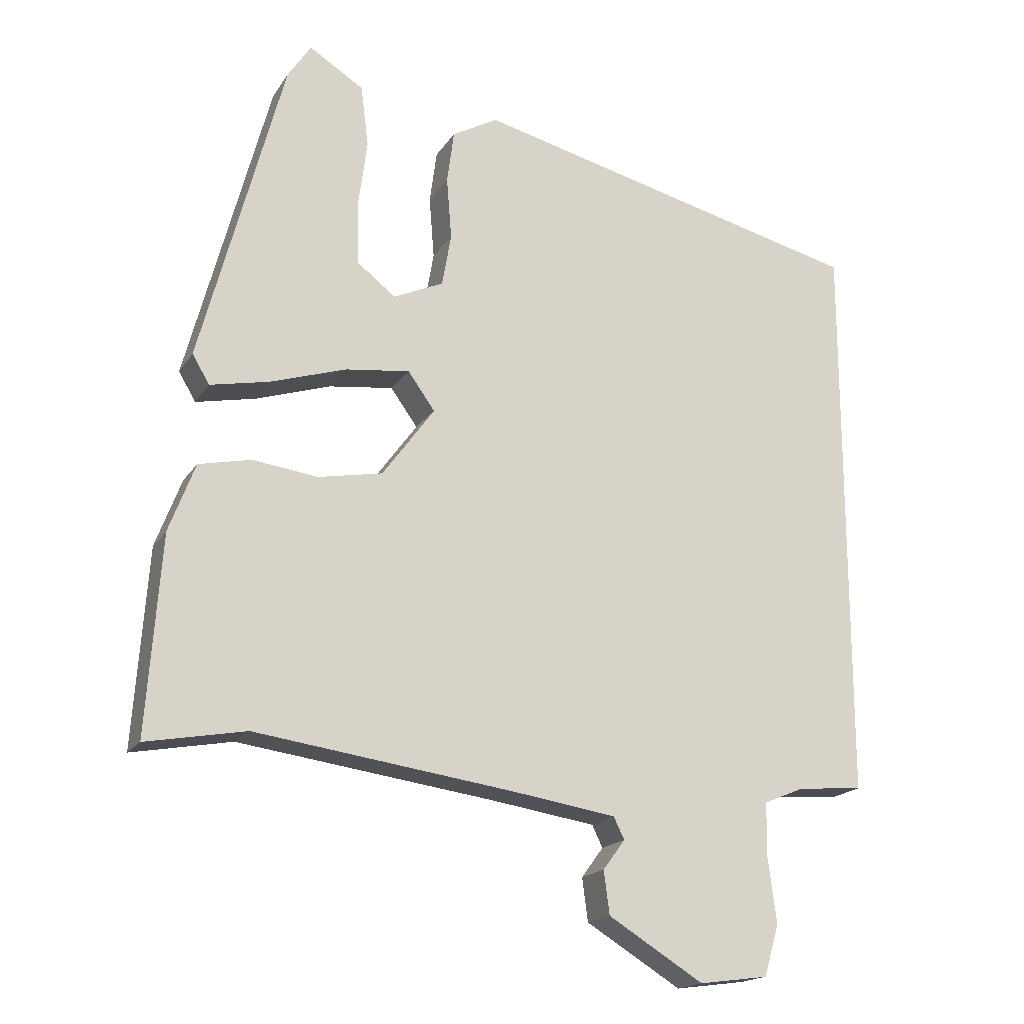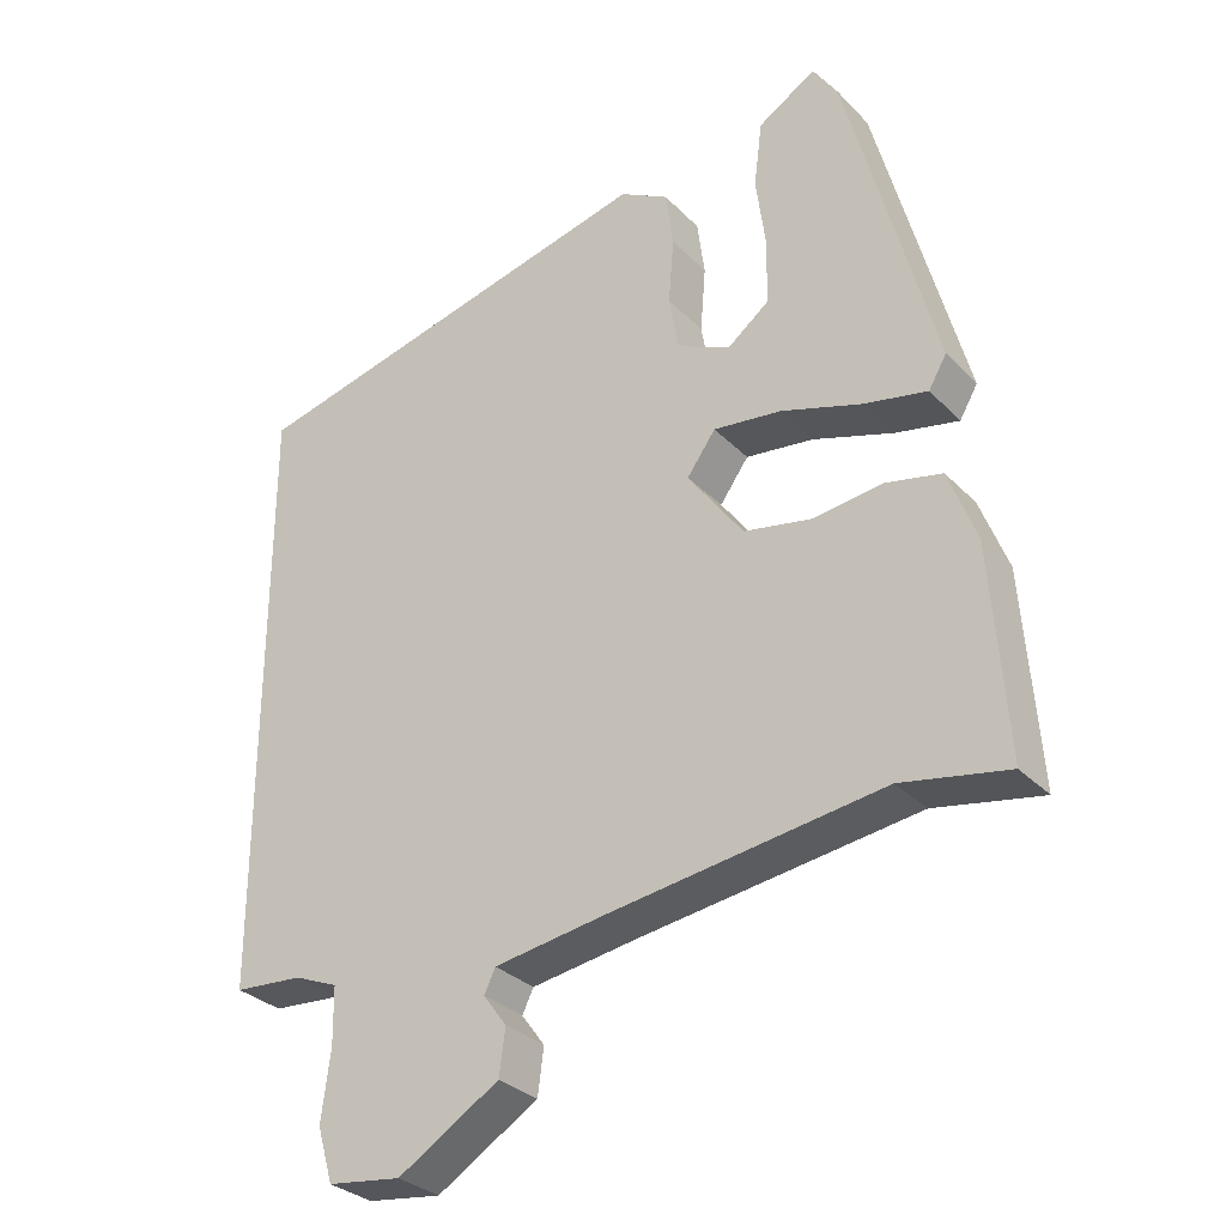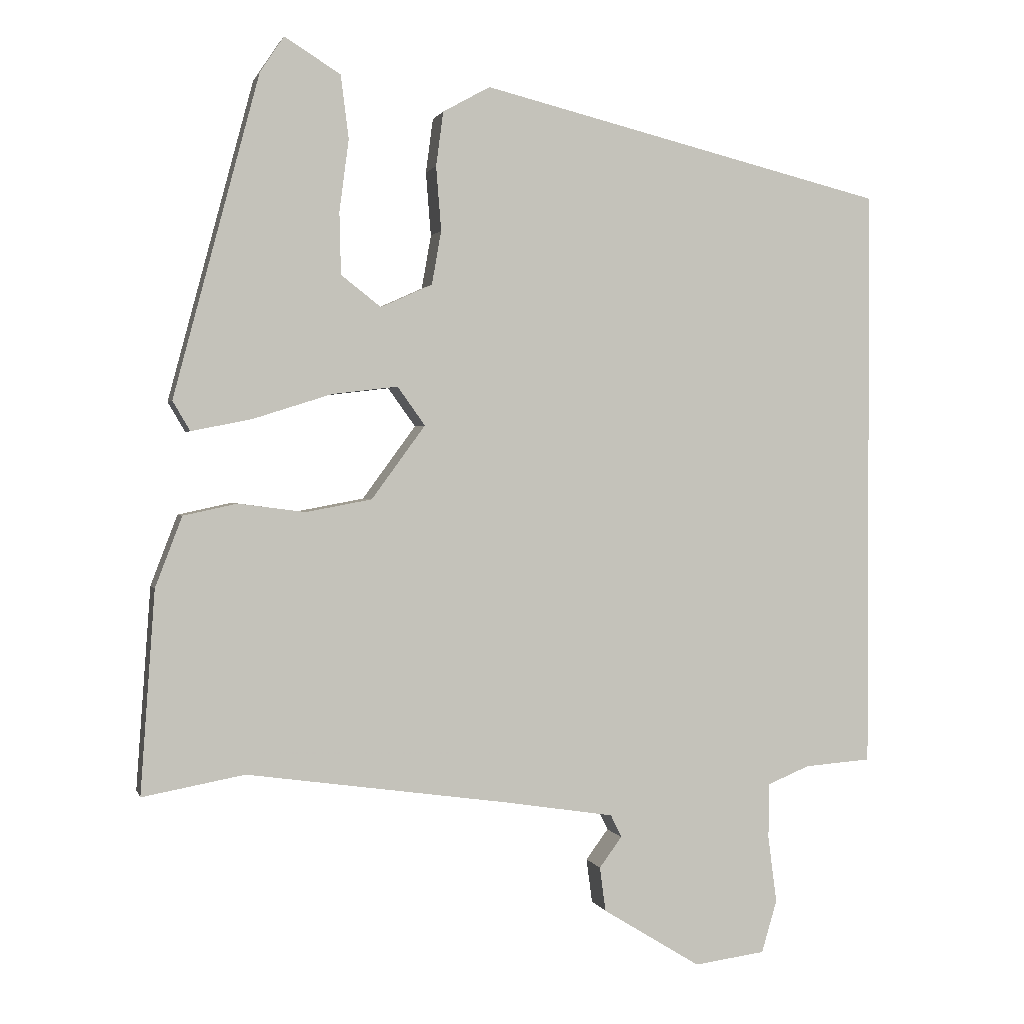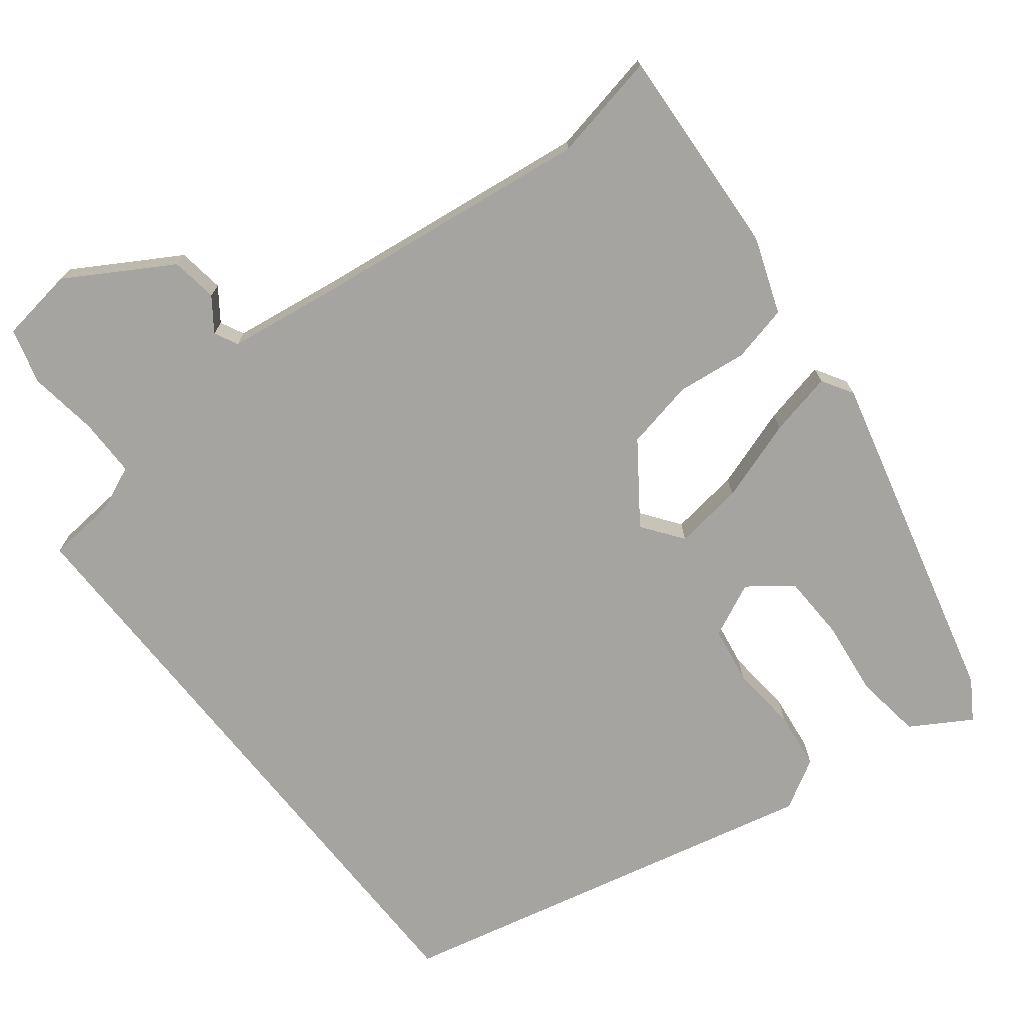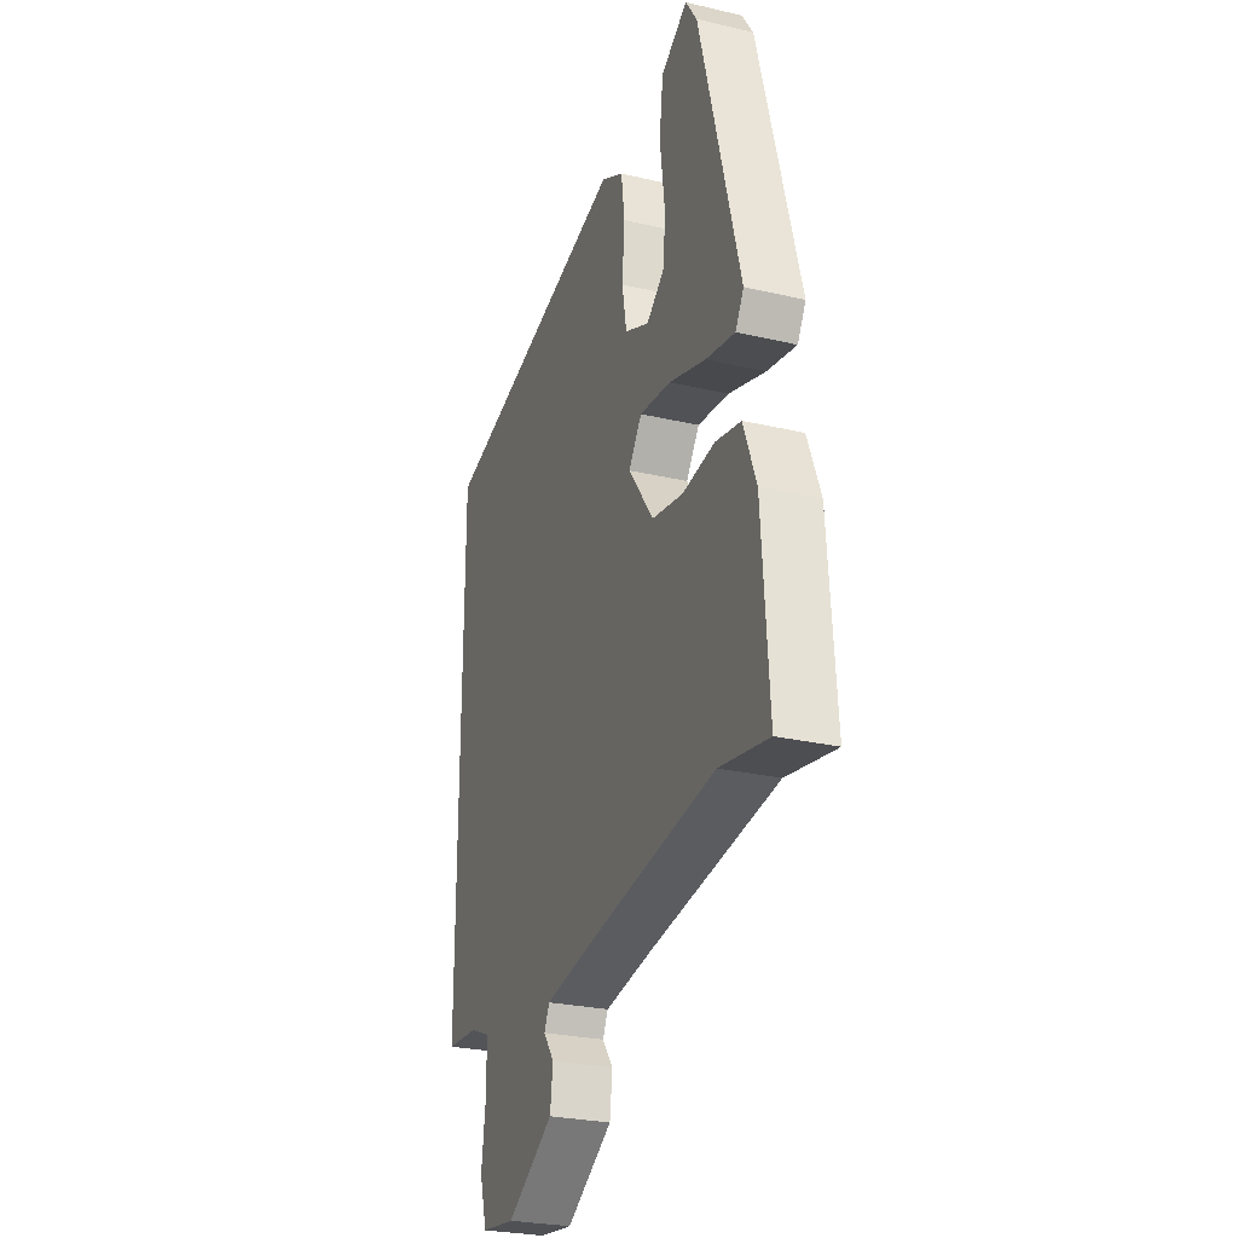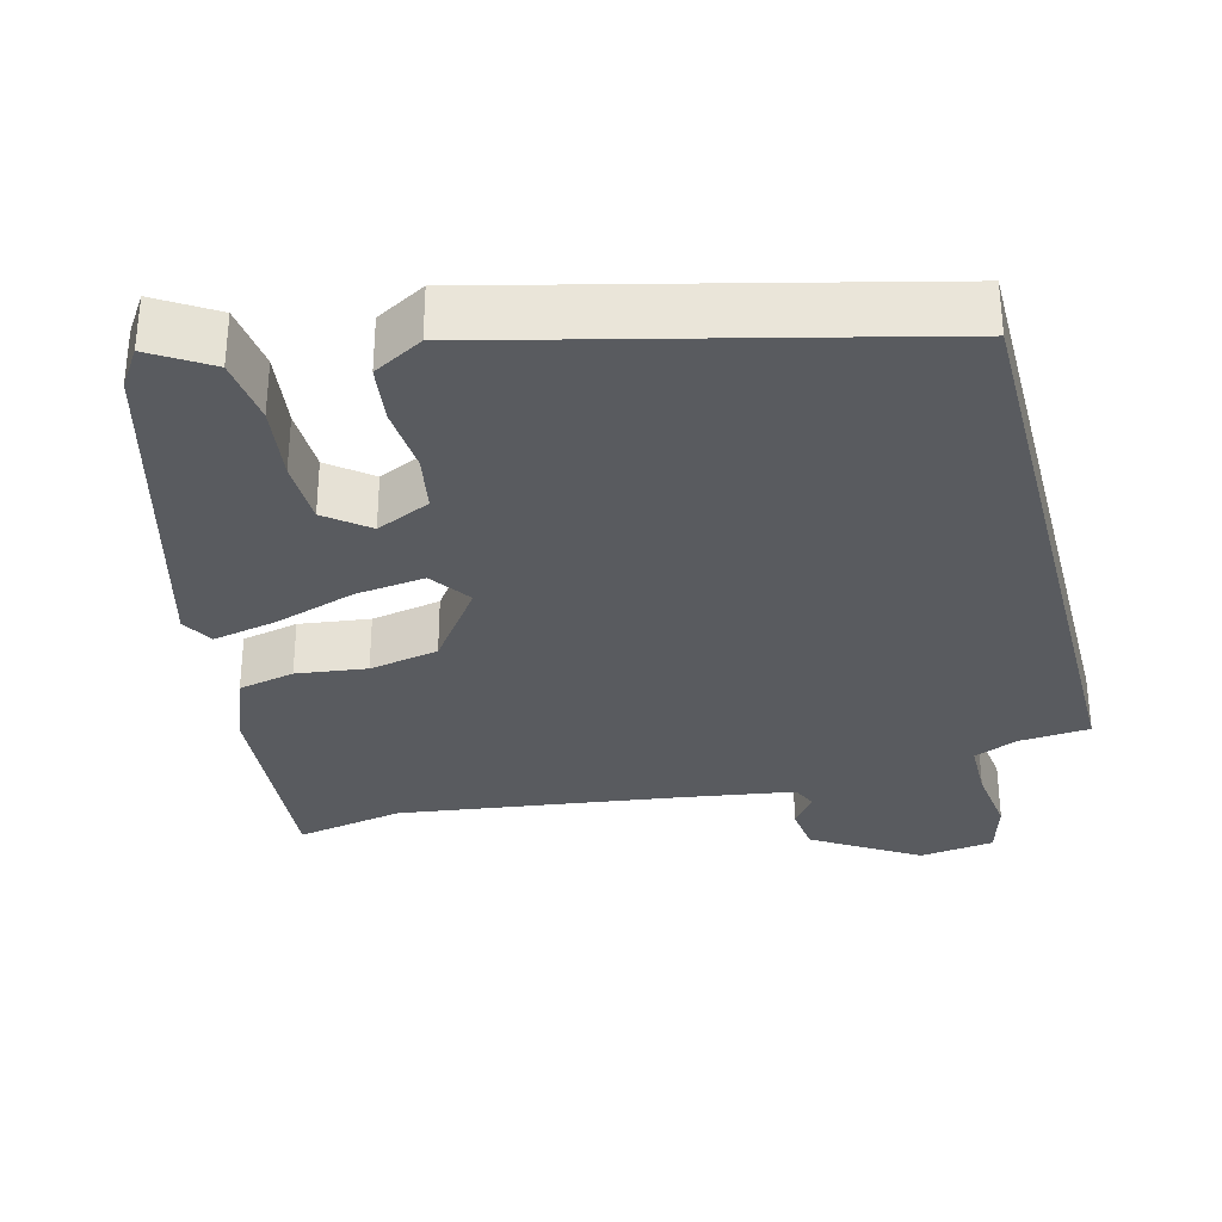
<metadata>
{"format":"obj","ext":"obj","renderer":"f3d","projection":"perspective","resolution":1024,"background":"white","views":[{"elev":-17.9,"azim":-22.7,"up":"+Z"},{"elev":-30.9,"azim":-144.6,"up":"+Z"},{"elev":1.2,"azim":-13.7,"up":"+Z"},{"elev":-73.5,"azim":-141.2,"up":"+Y"},{"elev":-27.0,"azim":-109.9,"up":"+Z"},{"elev":-32.4,"azim":14.6,"up":"+Y"}]}
</metadata>
<code>
v -0.398 0.07 -0.481
v -0.539 0.07 -0.507
v -0.519 0.07 -0.228
v -0.482 0.07 -0.131
v -0.408 0.07 -0.115
v -0.316 0.07 -0.127
v -0.225 0.07 -0.11
v -0.151 0.07 -0.009
v -0.189 0.07 0.044
v -0.28 0.07 0.033
v -0.387 0.07 -0.001
v -0.471 0.07 -0.018
v -0.495 0.07 0.023
v -0.377 0.07 0.464
v -0.344 0.07 0.514
v -0.267 0.07 0.466
v -0.256 0.07 0.379
v -0.269 0.07 0.28
v -0.267 0.07 0.195
v -0.212 0.07 0.152
v -0.141 0.07 0.184
v -0.128 0.07 0.258
v -0.135 0.07 0.346
v -0.125 0.07 0.421
v -0.06 0.07 0.457
v 0.5 0.07 0.319
v 0.5 0.07 -0.488
v 0.408 0.07 -0.495
v 0.35 0.07 -0.519
v 0.349 0.07 -0.595
v 0.361 0.07 -0.687
v 0.34 0.07 -0.759
v 0.242 0.07 -0.772
v 0.107 0.07 -0.689
v 0.099 0.07 -0.628
v 0.13 0.07 -0.586
v 0.115 0.07 -0.555
v -0.032 0.07 -0.532
v -0.398 0 -0.481
v -0.539 0 -0.507
v -0.519 0 -0.228
v -0.482 0 -0.131
v -0.408 0 -0.115
v -0.316 0 -0.127
v -0.225 0 -0.11
v -0.151 0 -0.009
v -0.189 0 0.044
v -0.28 0 0.033
v -0.387 0 -0.001
v -0.471 0 -0.018
v -0.495 0 0.023
v -0.377 0 0.464
v -0.344 0 0.514
v -0.267 0 0.466
v -0.256 0 0.379
v -0.269 0 0.28
v -0.267 0 0.195
v -0.212 0 0.152
v -0.141 0 0.184
v -0.128 0 0.258
v -0.135 0 0.346
v -0.125 0 0.421
v -0.06 0 0.457
v 0.5 0 0.319
v 0.5 0 -0.488
v 0.408 0 -0.495
v 0.35 0 -0.519
v 0.349 0 -0.595
v 0.361 0 -0.687
v 0.34 0 -0.759
v 0.242 0 -0.772
v 0.107 0 -0.689
v 0.099 0 -0.628
v 0.13 0 -0.586
v 0.115 0 -0.555
v -0.032 0 -0.532
f 33 34 35 36
f 33 36 37
f 30 31 32 33
f 29 30 33 37
f 28 29 37 38
f 26 27 28
f 22 23 24 25
f 21 22 25 26
f 20 21 26 28
f 15 16 17 18
f 15 18 19
f 14 15 19
f 13 14 19
f 10 11 12 13
f 9 10 13 19
f 8 9 19 20
f 3 4 5 6
f 1 2 3 6
f 1 6 7
f 38 1 7 8
f 8 20 28
f 8 28 38
f 74 73 72 71
f 75 74 71
f 71 70 69 68
f 75 71 68 67
f 76 75 67 66
f 66 65 64
f 63 62 61 60
f 64 63 60 59
f 66 64 59 58
f 56 55 54 53
f 57 56 53
f 57 53 52
f 57 52 51
f 51 50 49 48
f 57 51 48 47
f 58 57 47 46
f 44 43 42 41
f 44 41 40 39
f 45 44 39
f 46 45 39 76
f 66 58 46
f 76 66 46
f 1 39 40 2
f 2 40 41 3
f 3 41 42 4
f 4 42 43 5
f 5 43 44 6
f 6 44 45 7
f 7 45 46 8
f 8 46 47 9
f 9 47 48 10
f 10 48 49 11
f 11 49 50 12
f 12 50 51 13
f 13 51 52 14
f 14 52 53 15
f 15 53 54 16
f 16 54 55 17
f 17 55 56 18
f 18 56 57 19
f 19 57 58 20
f 20 58 59 21
f 21 59 60 22
f 22 60 61 23
f 23 61 62 24
f 24 62 63 25
f 25 63 64 26
f 26 64 65 27
f 27 65 66 28
f 28 66 67 29
f 29 67 68 30
f 30 68 69 31
f 31 69 70 32
f 32 70 71 33
f 33 71 72 34
f 34 72 73 35
f 35 73 74 36
f 36 74 75 37
f 37 75 76 38
f 38 76 39 1

</code>
